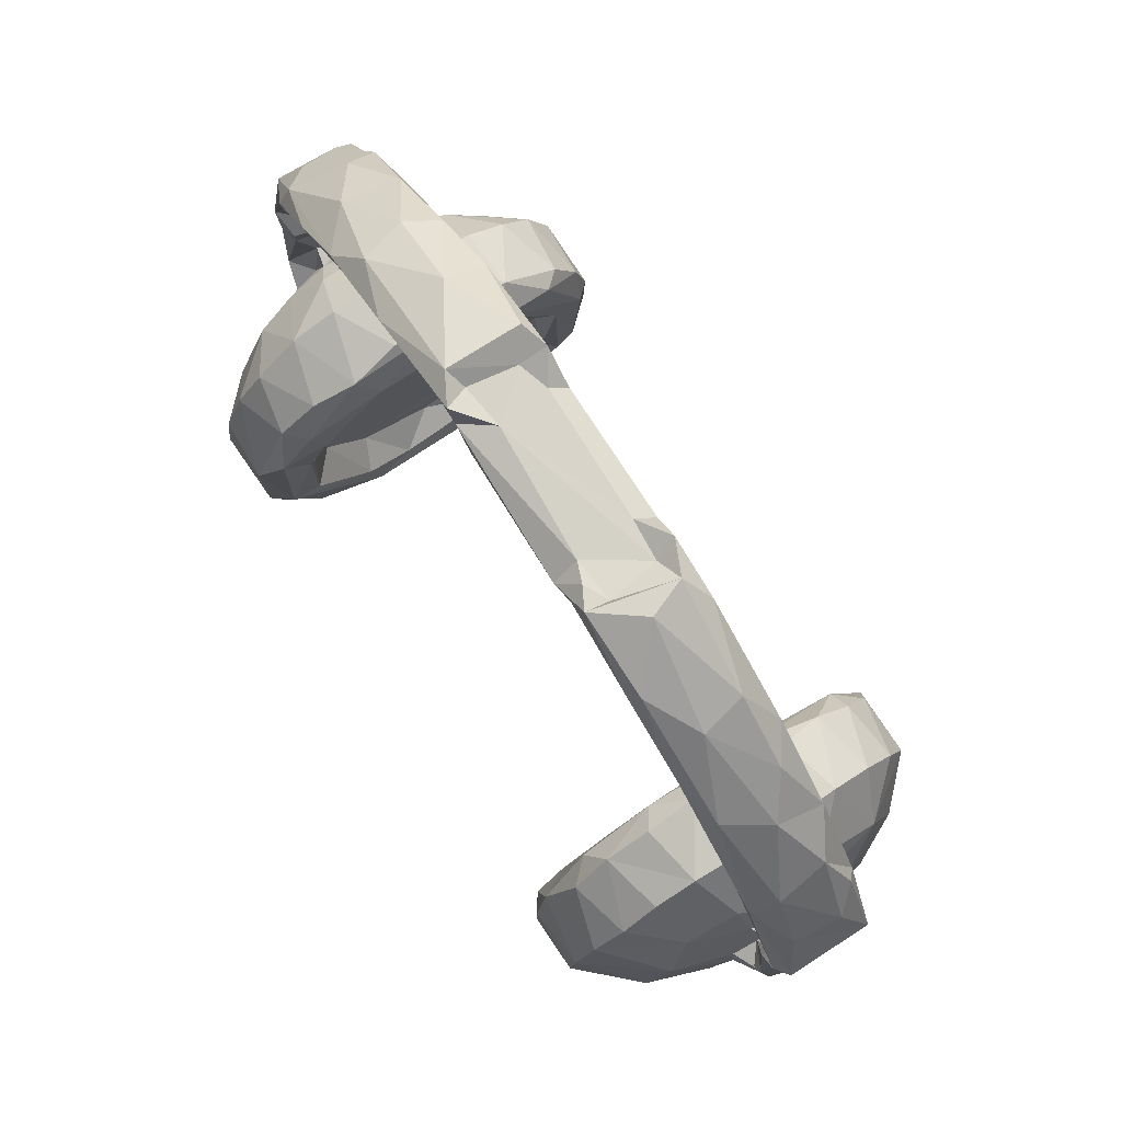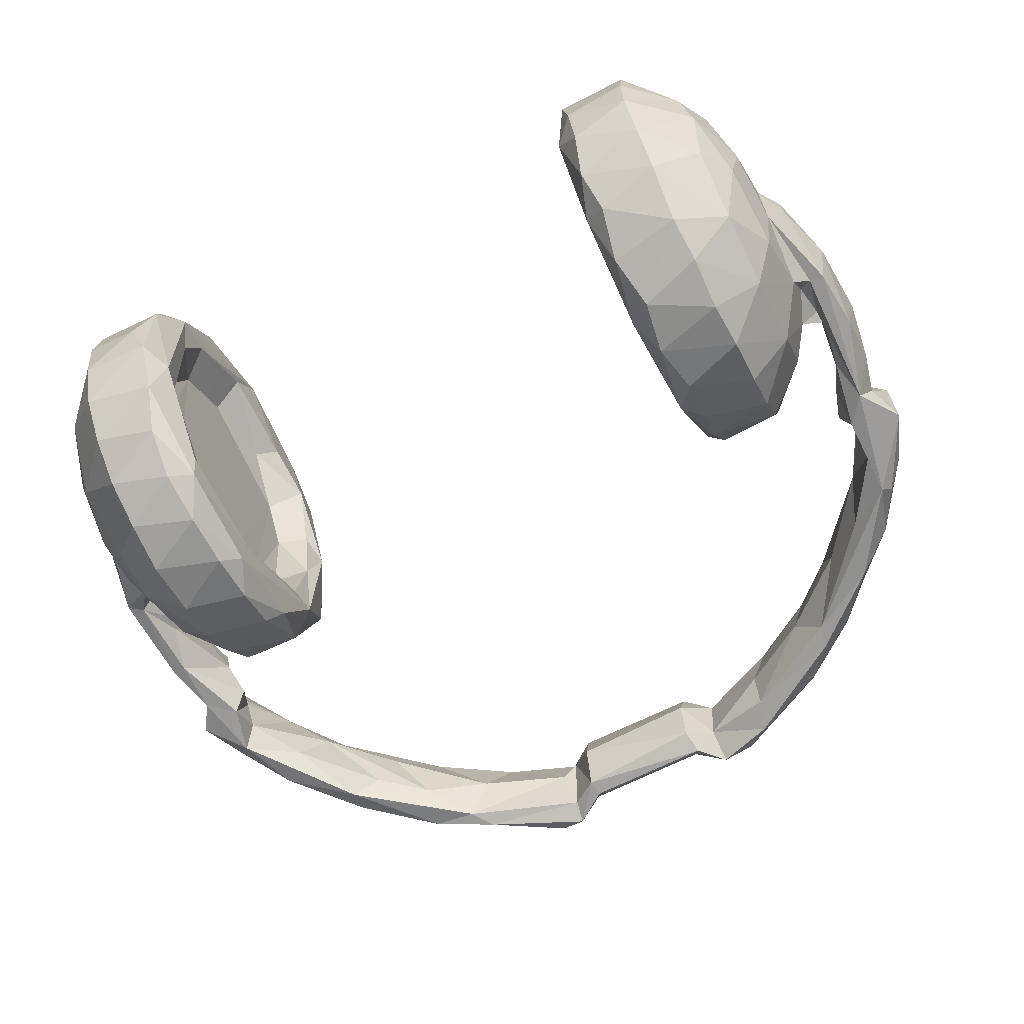
<metadata>
{"format":"obj","ext":"obj","renderer":"f3d","projection":"perspective","resolution":1024,"background":"white","views":[{"elev":79.6,"azim":-123.0,"up":"+Z"},{"elev":-66.4,"azim":-153.1,"up":"+Y"}]}
</metadata>
<code>
v 96.1 10.53 5.27
v 96.39 6.279 10.61
v 103 8.865 6.67
v 90.92 15.69 7.694
v 96.14 14.89 1.884
v 96.3 20.5 -0.4888
v 90.15 22.8 5.441
v 91.14 27.84 3.977
v 96.21 25.78 -1.07
v 90.99 10.44 14.28
v 96.13 4.672 15.32
v 91.08 9.121 22.51
v 96.33 3.897 21.03
v 96.13 4.616 26.32
v 91.07 12.38 31.18
v 96.18 6.862 31.89
v 88.6 17.51 11.74
v 88.25 14.56 20.29
v 87.22 20.25 19.29
v 87.73 18.12 27.23
v 87.55 24.62 12.33
v 87.72 34.67 15.61
v 85.29 23.89 20.99
v 83.25 25.21 27.55
v 85.46 29.52 21.39
v 84.4 20.53 28.99
v 86.01 20.5 28.69
v 87.25 31.32 19.37
v 83.79 20.88 35.58
v 82.75 27.62 36.46
v 87.4 22.2 29.84
v 86.82 23.28 33.65
v 86.41 20.43 44.67
v 88.97 22.09 33.85
v 83.72 23.58 41.39
v 86.49 23.3 35.26
v 87.45 23.27 40.95
v 88.82 25.89 34.41
v 86.67 28.68 34.81
v 91.25 19.67 36.9
v 96.28 15.03 40.14
v 96.15 20.3 42.19
v 96.3 10.43 36.66
v 95.98 25.94 42.91
v 103.8 12.81 3.156
v 102.9 17.91 0.2151
v 105.3 10.81 7.681
v 105.1 16.33 6.764
v 105.4 21.76 1.239
v 103 23.79 -1.129
v 102 21.01 7.969
v 103.8 29.56 -0.7904
v 105.6 33.66 2.486
v 102.1 28.25 7.036
v 105 27.37 4.383
v 104.1 6.185 11.97
v 103 4.078 17.4
v 105.6 6.509 19.64
v 105.2 10.17 15.35
v 103.9 4.204 23.12
v 102.9 5.185 28.71
v 103 8.043 33.95
v 105.3 8.62 32.01
v 102.9 15.42 10.45
v 102 13.71 14.98
v 102 12.33 23.47
v 105.1 9.855 26.04
v 102 15.47 30.08
v 102 33.77 9.576
v 105 17.27 35.07
v 105.6 18.54 38.09
v 103.7 11.98 37.97
v 103.1 16.89 41.14
v 105 19.79 40.93
v 102.3 21.36 34.36
v 102 29.22 34.17
v 104.8 25.8 37.23
v 105.5 32.32 39.82
v 103.4 28.22 43
v 83.17 21.22 49.51
v 84.9 24.08 46.27
v 85.06 29.75 45.2
v 83.21 30.47 49.69
v 88.8 20.71 47.89
v 88.58 22.13 53.11
v 88.92 25.42 45.1
v 87.43 26.35 48.38
v 85.35 23.73 55.79
v 87.77 21.3 58.19
v 88.8 20.36 57.24
v 88.44 26.37 50.84
v 85.91 28.97 56.63
v 89.93 24.13 47.71
v 93.72 22.25 60.94
v 91.64 27.31 57.27
v 90.6 23.04 63.69
v 89.86 28.62 62.85
v 95.24 20.48 66.83
v 103.1 21 71.52
v 95.89 25.63 70.15
v 98.34 25.07 65.17
v 99.99 22.78 73.29
v 102.7 22.37 42.86
v 103.7 20.39 74.05
v 106.5 25.04 72.09
v 107 22.73 78.69
v 106 27.54 78.41
v 115.5 20.44 81.47
v 114.5 21.39 78.1
v 114.3 25.55 76.94
v 116.7 26.21 84.3
v 118.3 22.15 84.03
v 122 22.6 80.11
v 121.9 20.51 83.45
v 120.2 28.43 82.84
v 124.5 20.45 80.51
v 121 22.91 82.19
v 125.4 22.59 82.07
v 125.1 21.64 78.1
v 121.6 28.92 80.21
v 125 27.04 77.27
v 125 28.84 82.3
v 139.1 20.82 78.76
v 138.9 20.55 80.61
v 139.6 22.38 82.01
v 138.8 25.92 77.04
v 96.15 31.76 -0.3874
v 89.1 31.42 8.523
v 93.02 35.48 4.369
v 96.88 37.1 1.77
v 90.56 38.5 10.6
v 96.11 41.71 5.467
v 96.14 45.17 10.03
v 87.2 32.62 23.85
v 83.73 30.77 29.72
v 90.28 41.91 22.77
v 91.03 41.68 14.73
v 85.5 31.45 29.17
v 84.79 31.78 36.37
v 87.61 29.81 29.96
v 88.98 29.92 33.84
v 87.8 32.56 28.32
v 89.84 39.15 28.8
v 87.77 30.98 45.15
v 86.43 31.5 46.13
v 91.12 30.48 37.19
v 96.24 32.72 42.02
v 91.49 36.47 34.83
v 96.28 37.47 39.79
v 96.23 44.99 32.12
v 96.03 41.52 36.43
v 96.13 47.32 15.48
v 96.25 47.27 26.99
v 96.2 48.01 21.38
v 103.1 35.28 0.778
v 105 36.89 8.253
v 103.4 40.03 3.691
v 103.6 44 8.121
v 105.6 43.34 12.28
v 102 38.33 14.57
v 102 36.13 29.94
v 102 38.62 26.21
v 104.7 41.57 16.47
v 103 40.82 21.89
v 105.6 42.84 26.69
v 102.8 34.11 33.18
v 105.5 36.79 35.67
v 104.7 36.26 33.68
v 103.2 33.92 41.56
v 105.1 40.59 35.41
v 103.8 46.24 29.55
v 103.2 38.95 38.91
v 102.7 43.16 35.07
v 103.3 46.72 13.14
v 102.9 48.12 18.8
v 105.2 46.44 21.24
v 103.1 47.82 24.63
v 84.76 31.51 48.88
v 86.2 30.12 48.66
v 90.5 31.48 61.03
v 94.37 31.27 63.35
v 98.79 30.34 71.73
v 99.97 29.38 67.53
v 104 31.52 74.45
v 104.8 30.83 72.42
v 112.3 29.72 76.55
v 113.3 31.53 79.08
v 111.6 30.69 80.59
v 120.4 31.04 84.11
v 122.1 31.29 81.6
v 122.6 29.79 83.68
v 124.6 31.56 80.43
v 124.9 31 78.7
v 139.2 31.16 78.75
v 139 28.02 82.5
v 161 8.766 6.787
v 167.9 6.897 9.952
v 159.9 13.14 3.02
v 158.4 9.236 12.11
v 160 19.45 -0.1452
v 158.4 18.47 3.353
v 159.2 18.29 6.052
v 167.9 14.86 1.926
v 167.8 10.3 5.402
v 167.8 20.13 -0.3525
v 161.7 24.13 -1.296
v 161.9 19.03 9.036
v 159.8 29.83 -0.6269
v 159 30.35 4.949
v 162 26.05 6.945
v 168.1 26.46 -0.956
v 160.8 4.093 17.25
v 161.3 5.749 11.66
v 158.8 6.883 13.25
v 167.7 4.733 15.03
v 160.7 3.987 23.1
v 158.8 5.893 24.65
v 158.6 9.34 25.15
v 167.8 3.938 20.69
v 167.6 4.663 26.95
v 160.7 5.284 28.82
v 159.2 9.9 34.71
v 158.4 16.51 38.22
v 161 7.897 33.83
v 168 6.985 32.01
v 167.8 10.37 36.47
v 159.2 11.06 14.17
v 161.5 13.22 14.4
v 162 15.73 13.03
v 160.9 10.88 20.69
v 162 13.08 25.41
v 162 34.21 9.704
v 162 36.15 30.31
v 162 16.07 30.78
v 158.9 16.84 35.31
v 161.5 20.47 34.32
v 161.2 14.22 39.95
v 167.8 14.64 39.85
v 167.8 20.01 42.14
v 161.9 31.16 33.7
v 160 23.59 42.83
v 159.2 26.58 37.21
v 158.4 31.79 38.87
v 172.7 19.2 5.022
v 173.6 13.1 11.27
v 174.1 27.58 5.565
v 172.4 8.558 18.75
v 172.8 9.56 25.22
v 175.1 12.98 17.9
v 175.9 19.18 12.24
v 175.9 15.39 24.15
v 176.7 19.8 19.26
v 176.4 28.23 12.31
v 176.3 19.25 27.64
v 180.1 21.02 29.46
v 178.8 23.88 21.04
v 176.8 31.6 19.69
v 173.2 14.62 33.06
v 175.1 21.55 33.56
v 173.1 23.39 37.4
v 167.8 26.02 42.98
v 176.5 23.6 34.31
v 175.2 29.23 33.94
v 176.8 22.37 29.71
v 178.4 20.64 30.45
v 178.1 20.63 39.88
v 180.7 27.3 27.36
v 181 25.48 38.37
v 177.3 23.45 35.61
v 179.6 20.88 40.12
v 178.2 20.66 45.94
v 175.2 26.78 44.86
v 160.9 28.28 42.96
v 155.2 20.64 75.86
v 152.9 25.6 75.2
v 159.4 22.84 71.19
v 160.1 20.93 75.32
v 164.6 22.89 66.77
v 167.6 20.5 66.15
v 171.9 22.92 58.46
v 162.9 28.34 68.07
v 169.5 28.38 61.25
v 162.2 24.35 75.24
v 167.8 21.23 68.74
v 160.7 29.22 76.11
v 168.9 27.39 69.25
v 142.2 21.39 80.96
v 142.7 20.47 83.38
v 141.6 28.85 79.79
v 145.6 21.44 83.82
v 143.2 26.44 79.48
v 142.9 23.43 82.03
v 143.6 28.69 82.7
v 145.6 29.51 84.34
v 153.4 20.31 78.38
v 153.7 24.62 81.17
v 175.3 20.68 48.43
v 174.2 24.05 47.66
v 176.6 26.29 48.32
v 175.6 26.32 50.66
v 176.7 20.41 53.63
v 174.3 20.86 60.63
v 175.4 23.19 52.26
v 180.4 20.99 49.13
v 179.1 28.1 46.24
v 181.1 29.47 49.71
v 178.7 23.36 55.51
v 178.4 27.31 56.54
v 173.8 24.05 63.56
v 158.5 34.68 2.957
v 160.9 35.15 0.7017
v 158.8 35.72 7.161
v 167.8 31.68 -0.4064
v 167.8 36.71 1.678
v 161.3 40.17 3.73
v 159 42.32 8.019
v 161.3 44.13 8.108
v 167.9 41.53 5.414
v 162 38.99 15.94
v 158.8 42.1 14.85
v 158.4 45.48 17.61
v 161.2 40.54 24.43
v 158.9 41.92 25.75
v 159.1 33.3 35.63
v 160 33.98 41.34
v 167.8 31.74 42.23
v 158.4 39.61 31.78
v 159.1 44.95 29.93
v 159 40.94 35.18
v 161 38.87 38.99
v 161.3 43.18 35.04
v 168.1 36.86 40.05
v 167.7 41.97 36.21
v 167.9 45.04 31.94
v 160.3 46.5 12.74
v 160 47.75 18.13
v 167.8 45.09 9.836
v 167.8 47.29 15.27
v 160.9 47.66 26.29
v 167.8 48.04 20.51
v 167.7 47.35 26.56
v 173.7 35.84 8.218
v 173.1 41.6 14.95
v 175.9 37.18 18.71
v 173 42.72 23.26
v 179.2 31.84 29.76
v 176.3 32.69 27.91
v 174.8 34.08 32.12
v 173 30.4 37.11
v 173.6 38.65 30.81
v 176.6 29.85 29.8
v 177.3 28.78 34.38
v 180.8 29.56 35.58
v 177.4 30.75 40.05
v 178.5 31.46 42.56
v 150.3 30.69 77.88
v 158.8 30.85 72.69
v 154.4 31.46 78.25
v 168.8 31.09 64.08
v 170.2 31.5 64.7
v 164.2 31.34 71.48
v 141.5 31.15 81.57
v 142.5 31.26 84.08
v 173.4 30.6 57.3
v 177.7 30.94 50.11
v 176.2 31.44 56.89
v 176.2 31 45.25
v 178.8 31.58 48.03
v 176.2 30.08 59.22
f 5 1 4
f 5 4 7
f 6 5 7
f 8 6 7
f 8 9 6
f 2 11 10
f 10 11 12
f 13 12 11
f 12 13 14
f 14 15 12
f 16 15 14
f 17 18 19
f 18 17 10
f 18 20 19
f 7 17 21
f 19 21 17
f 23 24 25
f 19 26 23
f 19 20 27
f 19 23 28
f 4 1 10
f 10 17 4
f 2 10 1
f 10 12 18
f 12 20 18
f 4 17 7
f 23 26 24
f 26 29 24
f 29 30 24
f 26 19 27
f 27 20 31
f 27 31 32
f 26 27 33
f 27 32 33
f 20 34 31
f 35 29 33
f 29 35 30
f 32 36 33
f 33 36 37
f 26 33 29
f 31 34 32
f 36 38 39
f 34 38 36
f 36 39 37
f 12 15 20
f 20 15 34
f 15 40 34
f 15 41 40
f 40 41 42
f 16 43 15
f 15 43 41
f 34 40 38
f 40 44 38
f 40 42 44
f 5 45 1
f 45 3 1
f 6 46 5
f 5 46 45
f 3 45 47
f 45 46 49
f 45 49 47
f 6 9 50
f 6 50 46
f 46 50 49
f 50 52 49
f 48 55 51
f 51 55 54
f 49 55 47
f 47 55 48
f 2 1 3
f 2 56 57
f 2 57 11
f 3 56 2
f 56 3 47
f 56 47 58
f 11 57 13
f 57 60 13
f 13 60 14
f 57 56 58
f 57 58 60
f 47 59 58
f 14 60 61
f 14 61 16
f 61 62 16
f 60 58 63
f 60 63 61
f 61 63 62
f 16 62 43
f 47 48 59
f 64 65 59
f 64 51 65
f 59 48 64
f 59 66 67
f 65 66 59
f 59 67 58
f 64 48 51
f 54 69 51
f 65 51 66
f 58 67 63
f 66 68 67
f 68 70 67
f 67 70 71
f 43 62 72
f 43 72 41
f 41 72 73
f 62 63 72
f 63 67 71
f 73 72 74
f 63 74 72
f 63 71 74
f 68 75 70
f 68 76 75
f 70 77 71
f 70 75 77
f 71 77 78
f 71 78 74
f 74 78 79
f 80 81 33
f 81 82 35
f 83 81 80
f 33 81 35
f 37 84 33
f 80 89 88
f 80 90 89
f 80 33 90
f 33 84 90
f 84 85 90
f 84 91 85
f 84 86 93
f 84 37 86
f 86 87 93
f 93 91 84
f 87 91 93
f 90 85 94
f 85 91 95
f 85 95 94
f 89 96 88
f 88 97 92
f 88 96 97
f 90 96 89
f 98 96 90
f 90 99 98
f 94 99 90
f 94 95 101
f 96 98 100
f 100 98 102
f 41 73 42
f 42 73 103
f 42 79 44
f 42 103 79
f 73 74 103
f 103 74 79
f 99 94 101
f 98 104 102
f 99 101 105
f 102 107 100
f 102 106 107
f 98 99 104
f 104 106 102
f 99 109 104
f 99 105 109
f 105 110 109
f 104 108 106
f 104 109 108
f 106 111 107
f 106 108 112
f 106 112 111
f 109 113 108
f 108 113 114
f 108 114 112
f 112 114 117
f 113 116 114
f 117 114 118
f 109 110 113
f 112 117 115
f 117 122 115
f 119 116 113
f 119 123 116
f 116 118 114
f 119 113 121
f 121 113 120
f 116 125 118
f 8 128 129
f 127 8 129
f 9 8 127
f 129 131 132
f 129 130 127
f 129 132 130
f 7 21 128
f 21 22 128
f 21 28 22
f 21 19 28
f 23 25 28
f 22 28 134
f 25 135 134
f 25 134 28
f 134 136 22
f 8 7 128
f 128 22 131
f 128 131 129
f 131 137 133
f 131 22 137
f 132 131 133
f 22 136 137
f 24 135 25
f 24 30 135
f 135 139 138
f 140 138 39
f 140 39 141
f 135 142 134
f 135 138 142
f 138 140 142
f 134 142 143
f 142 140 141
f 142 141 143
f 135 30 139
f 30 82 139
f 39 38 141
f 37 39 144
f 39 138 139
f 39 139 144
f 139 82 145
f 145 144 139
f 134 143 136
f 141 38 146
f 38 44 146
f 146 44 147
f 141 146 148
f 148 146 147
f 148 150 143
f 141 148 143
f 148 149 151
f 148 147 149
f 150 148 151
f 137 152 133
f 137 136 152
f 136 154 152
f 136 153 154
f 153 136 143
f 153 143 150
f 9 127 52
f 50 9 52
f 127 155 52
f 49 52 53
f 49 53 55
f 52 155 53
f 55 156 54
f 55 53 156
f 127 130 155
f 130 132 157
f 130 157 155
f 132 158 157
f 155 157 53
f 157 158 53
f 132 133 158
f 69 160 51
f 54 156 69
f 51 160 66
f 66 160 161
f 160 162 161
f 69 156 160
f 53 159 156
f 53 158 159
f 160 156 163
f 156 159 163
f 160 163 164
f 160 164 162
f 164 165 162
f 164 163 165
f 163 159 165
f 66 161 68
f 68 161 76
f 161 166 76
f 75 76 77
f 77 167 78
f 76 166 167
f 166 168 167
f 76 167 77
f 78 169 79
f 161 168 166
f 165 168 161
f 162 165 161
f 168 165 167
f 167 165 170
f 149 147 172
f 147 169 172
f 149 172 151
f 172 173 151
f 167 170 78
f 170 172 78
f 172 169 78
f 172 170 173
f 133 174 158
f 133 152 174
f 152 175 174
f 174 159 158
f 174 176 159
f 152 154 175
f 154 177 175
f 175 176 174
f 159 176 165
f 175 177 176
f 153 171 177
f 150 171 153
f 154 153 177
f 176 177 171
f 176 171 165
f 173 171 150
f 165 171 170
f 151 173 150
f 173 170 171
f 35 82 30
f 83 178 81
f 37 144 86
f 82 81 178
f 86 179 87
f 86 144 179
f 82 178 145
f 178 179 145
f 144 145 179
f 80 92 83
f 80 88 92
f 87 95 91
f 87 179 95
f 83 180 178
f 83 92 180
f 95 179 178
f 180 181 178
f 95 178 181
f 92 97 180
f 96 100 97
f 97 100 182
f 97 182 180
f 95 181 183
f 95 183 101
f 44 79 147
f 147 79 169
f 100 107 182
f 181 180 184
f 180 182 184
f 181 185 183
f 101 183 105
f 181 184 185
f 105 183 185
f 105 186 110
f 105 185 186
f 185 184 187
f 185 187 186
f 182 107 188
f 188 184 182
f 107 111 188
f 184 188 187
f 110 186 120
f 111 189 188
f 115 189 112
f 111 112 189
f 120 186 187
f 187 188 189
f 187 189 190
f 110 120 113
f 115 191 189
f 122 191 115
f 120 187 190
f 190 189 192
f 189 191 192
f 193 121 120
f 120 190 192
f 120 192 193
f 191 122 192
f 121 194 126
f 121 193 194
f 200 198 201
f 198 199 201
f 196 198 204
f 204 198 203
f 200 203 198
f 203 200 205
f 200 201 208
f 200 208 206
f 201 202 209
f 202 210 209
f 202 207 210
f 200 206 205
f 206 211 205
f 196 213 214
f 214 213 212
f 212 213 215
f 213 196 197
f 197 215 213
f 212 217 214
f 212 216 217
f 214 218 199
f 214 217 218
f 215 219 212
f 212 219 216
f 216 219 220
f 217 216 221
f 217 223 218
f 217 222 223
f 217 221 222
f 221 224 222
f 216 220 221
f 221 225 224
f 220 225 221
f 214 198 196
f 198 214 199
f 199 227 202
f 199 202 201
f 202 228 207
f 227 228 202
f 228 229 207
f 199 218 227
f 227 230 228
f 227 218 230
f 230 231 228
f 228 231 229
f 207 229 232
f 207 232 210
f 229 231 233
f 229 233 232
f 218 231 230
f 218 234 231
f 218 223 235
f 218 235 234
f 235 236 234
f 222 224 237
f 222 237 223
f 224 226 237
f 224 225 226
f 237 226 238
f 237 238 239
f 231 234 233
f 223 237 241
f 235 242 236
f 234 236 240
f 242 240 236
f 235 223 242
f 242 223 243
f 223 241 243
f 197 196 204
f 203 244 204
f 204 244 245
f 205 211 244
f 205 244 203
f 244 211 246
f 215 197 247
f 197 245 247
f 215 247 219
f 219 248 220
f 219 247 248
f 220 248 225
f 197 204 245
f 245 249 247
f 244 250 245
f 247 249 248
f 248 249 251
f 244 246 250
f 249 250 251
f 245 250 249
f 250 246 253
f 250 253 252
f 251 250 252
f 251 252 254
f 252 256 255
f 252 255 254
f 252 257 256
f 248 258 225
f 248 251 258
f 258 251 259
f 225 258 226
f 226 258 238
f 238 260 239
f 239 260 261
f 259 260 258
f 258 260 238
f 262 263 259
f 259 263 260
f 251 254 259
f 254 264 259
f 254 265 264
f 254 255 265
f 264 262 259
f 264 265 262
f 256 267 255
f 255 267 268
f 265 266 269
f 265 255 270
f 265 270 266
f 266 270 271
f 265 269 262
f 272 269 266
f 255 268 270
f 237 239 241
f 273 241 261
f 241 239 261
f 274 275 276
f 278 279 276
f 278 280 279
f 278 276 282
f 276 279 274
f 279 277 274
f 279 284 277
f 277 284 283
f 286 285 283
f 116 124 125
f 119 126 123
f 119 121 126
f 118 195 117
f 118 125 195
f 116 123 124
f 124 288 125
f 123 126 289
f 123 288 124
f 123 287 288
f 287 289 291
f 123 289 287
f 125 288 292
f 125 292 195
f 288 290 292
f 292 290 294
f 292 294 293
f 274 295 287
f 287 295 288
f 288 295 290
f 275 274 291
f 287 291 274
f 290 296 294
f 295 296 290
f 274 277 295
f 295 277 296
f 296 277 283
f 297 298 266
f 298 299 272
f 298 300 299
f 298 297 300
f 301 280 303
f 280 282 303
f 297 266 271
f 271 301 297
f 271 304 301
f 266 298 272
f 270 268 271
f 305 271 268
f 271 305 306
f 304 271 306
f 297 301 303
f 301 304 307
f 302 301 307
f 297 303 300
f 304 306 307
f 279 302 284
f 280 278 282
f 301 279 280
f 279 301 302
f 302 309 284
f 283 284 286
f 286 284 309
f 307 309 302
f 307 308 309
f 208 201 310
f 201 209 310
f 210 232 209
f 311 208 310
f 310 209 312
f 206 208 211
f 208 313 211
f 208 311 313
f 311 314 313
f 311 310 315
f 315 310 316
f 315 316 317
f 311 315 314
f 315 318 314
f 317 318 315
f 232 312 209
f 232 233 319
f 310 312 321
f 312 319 320
f 312 232 319
f 310 321 316
f 312 320 321
f 233 322 319
f 319 322 320
f 323 321 320
f 322 323 320
f 234 240 233
f 324 242 243
f 240 242 324
f 243 241 325
f 240 324 233
f 324 327 233
f 322 233 327
f 323 328 321
f 327 323 322
f 323 327 328
f 327 329 328
f 324 243 327
f 243 329 327
f 243 325 329
f 329 325 330
f 329 330 331
f 325 332 330
f 325 326 332
f 330 333 331
f 333 330 332
f 321 335 316
f 316 335 317
f 321 336 335
f 317 337 318
f 317 335 337
f 335 338 337
f 336 321 339
f 335 336 338
f 336 340 338
f 336 339 340
f 339 341 340
f 321 328 339
f 329 331 328
f 339 328 331
f 339 331 334
f 334 331 333
f 339 334 341
f 211 313 246
f 314 342 313
f 313 342 246
f 342 314 318
f 318 337 342
f 342 343 344
f 342 337 343
f 344 343 345
f 246 342 253
f 253 342 344
f 252 253 257
f 256 257 267
f 267 257 346
f 253 344 257
f 257 344 347
f 346 257 347
f 263 349 260
f 261 260 349
f 326 261 349
f 263 348 349
f 349 348 332
f 326 349 332
f 333 350 334
f 348 350 332
f 333 332 350
f 352 351 263
f 351 352 346
f 347 348 351
f 351 348 263
f 351 346 347
f 267 353 268
f 346 353 267
f 262 269 352
f 262 352 263
f 352 269 354
f 269 272 354
f 354 355 346
f 352 354 346
f 268 353 305
f 353 346 355
f 353 355 305
f 347 344 350
f 347 350 348
f 350 344 345
f 343 337 338
f 338 340 345
f 340 341 345
f 338 345 343
f 341 334 345
f 334 350 345
f 241 273 325
f 261 326 273
f 273 326 325
f 275 291 356
f 356 357 275
f 281 359 282
f 282 276 281
f 281 276 275
f 357 281 275
f 357 358 361
f 286 361 285
f 359 281 357
f 357 361 360
f 359 357 360
f 117 195 122
f 122 195 362
f 193 192 194
f 192 362 194
f 122 362 192
f 126 194 289
f 362 195 363
f 194 362 289
f 195 292 293
f 195 293 363
f 293 294 363
f 289 362 291
f 291 362 356
f 362 363 356
f 356 363 358
f 294 285 358
f 363 294 358
f 296 285 294
f 356 358 357
f 361 358 285
f 296 283 285
f 303 364 300
f 282 364 303
f 364 360 366
f 272 367 354
f 299 365 272
f 354 367 355
f 367 368 355
f 305 355 368
f 272 368 367
f 272 365 368
f 305 368 306
f 299 364 365
f 299 300 364
f 365 366 368
f 306 368 366
f 365 364 366
f 306 308 307
f 306 369 308
f 306 366 369
f 282 359 364
f 369 361 286
f 369 360 361
f 309 369 286
f 364 359 360
f 360 369 366
f 308 369 309
f 36 32 34

</code>
